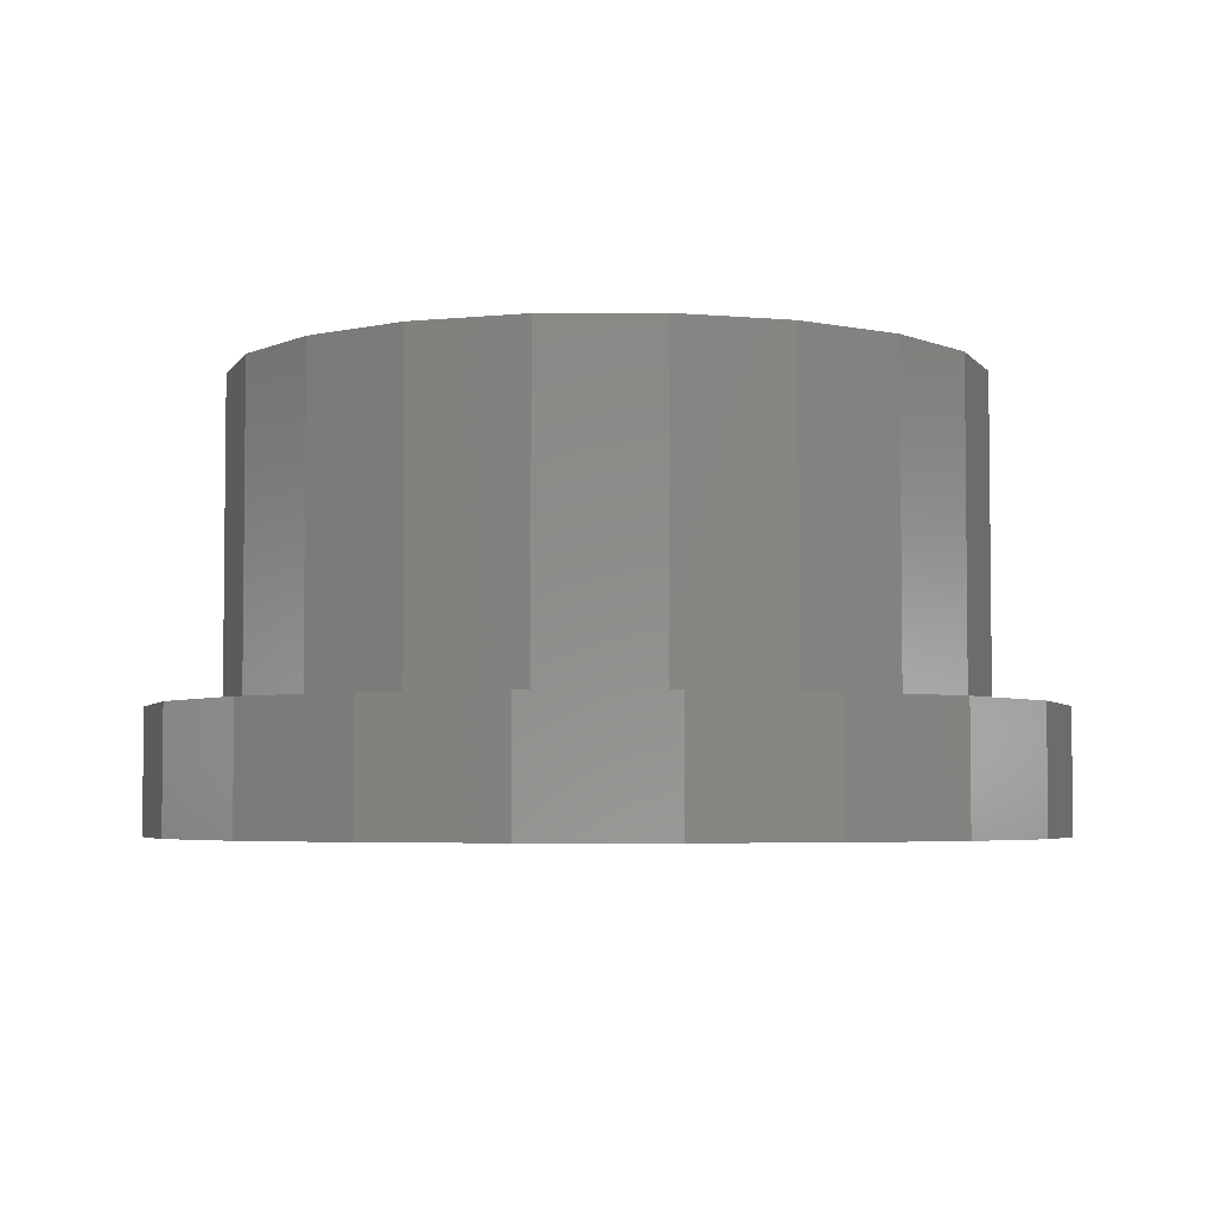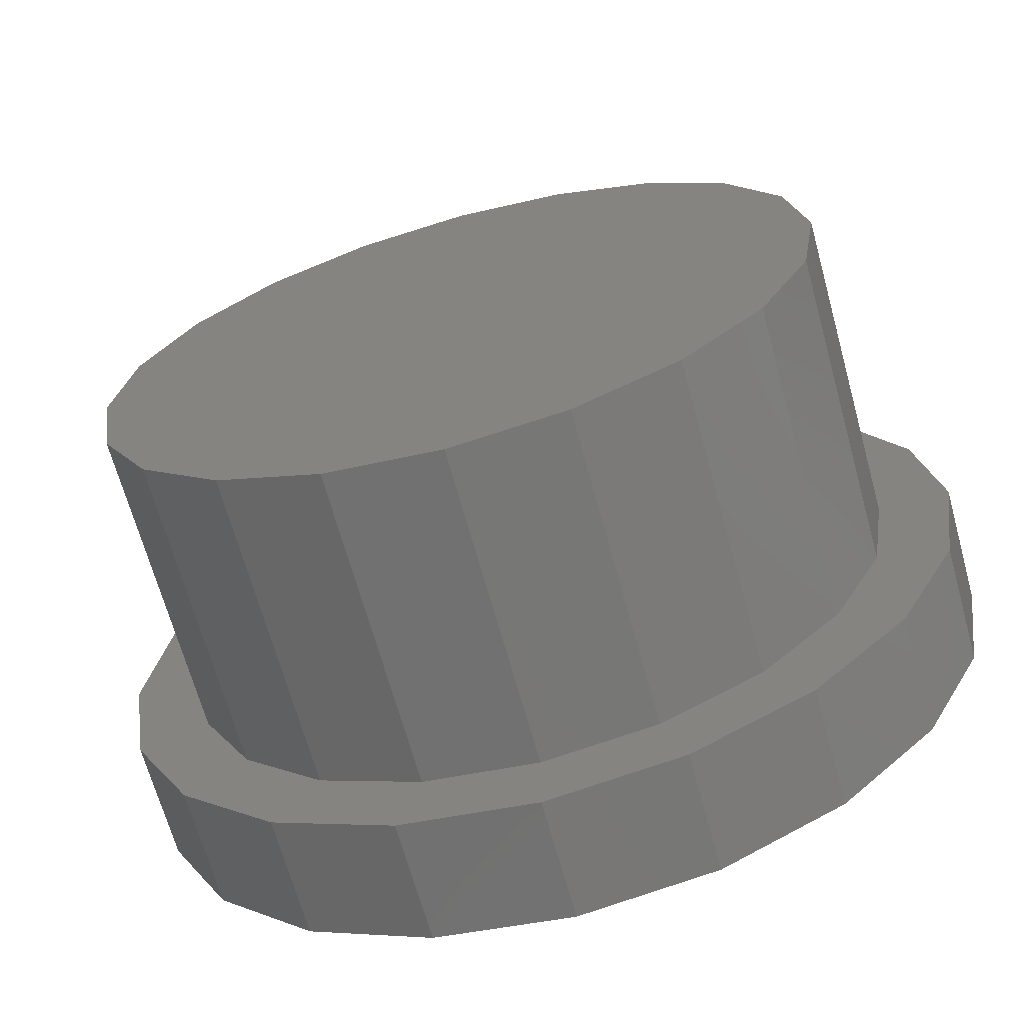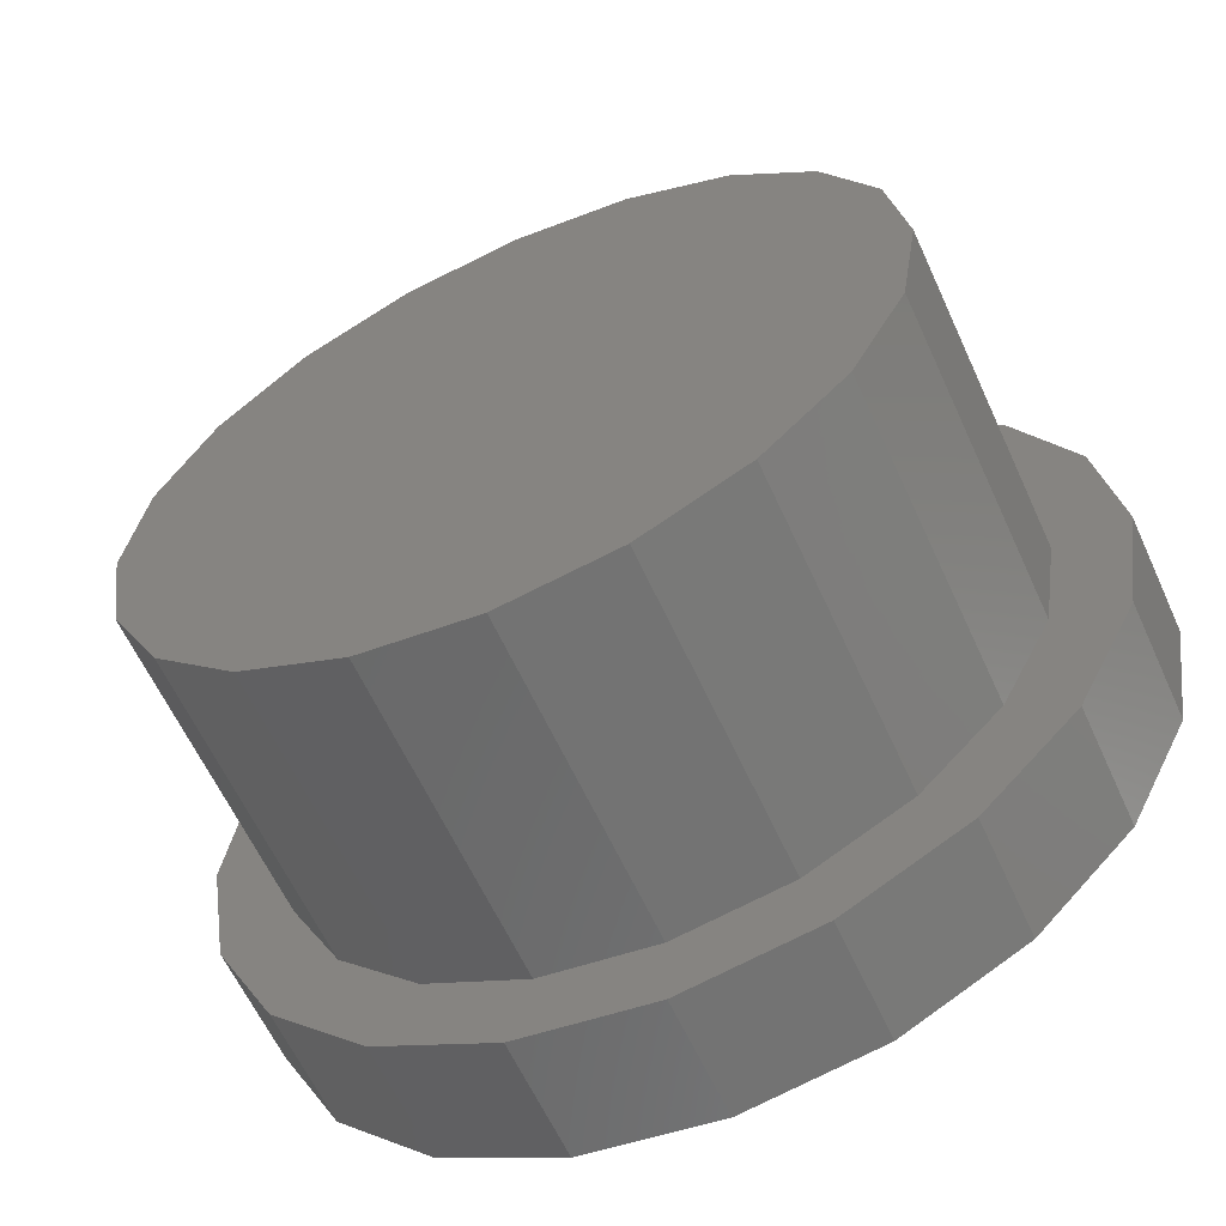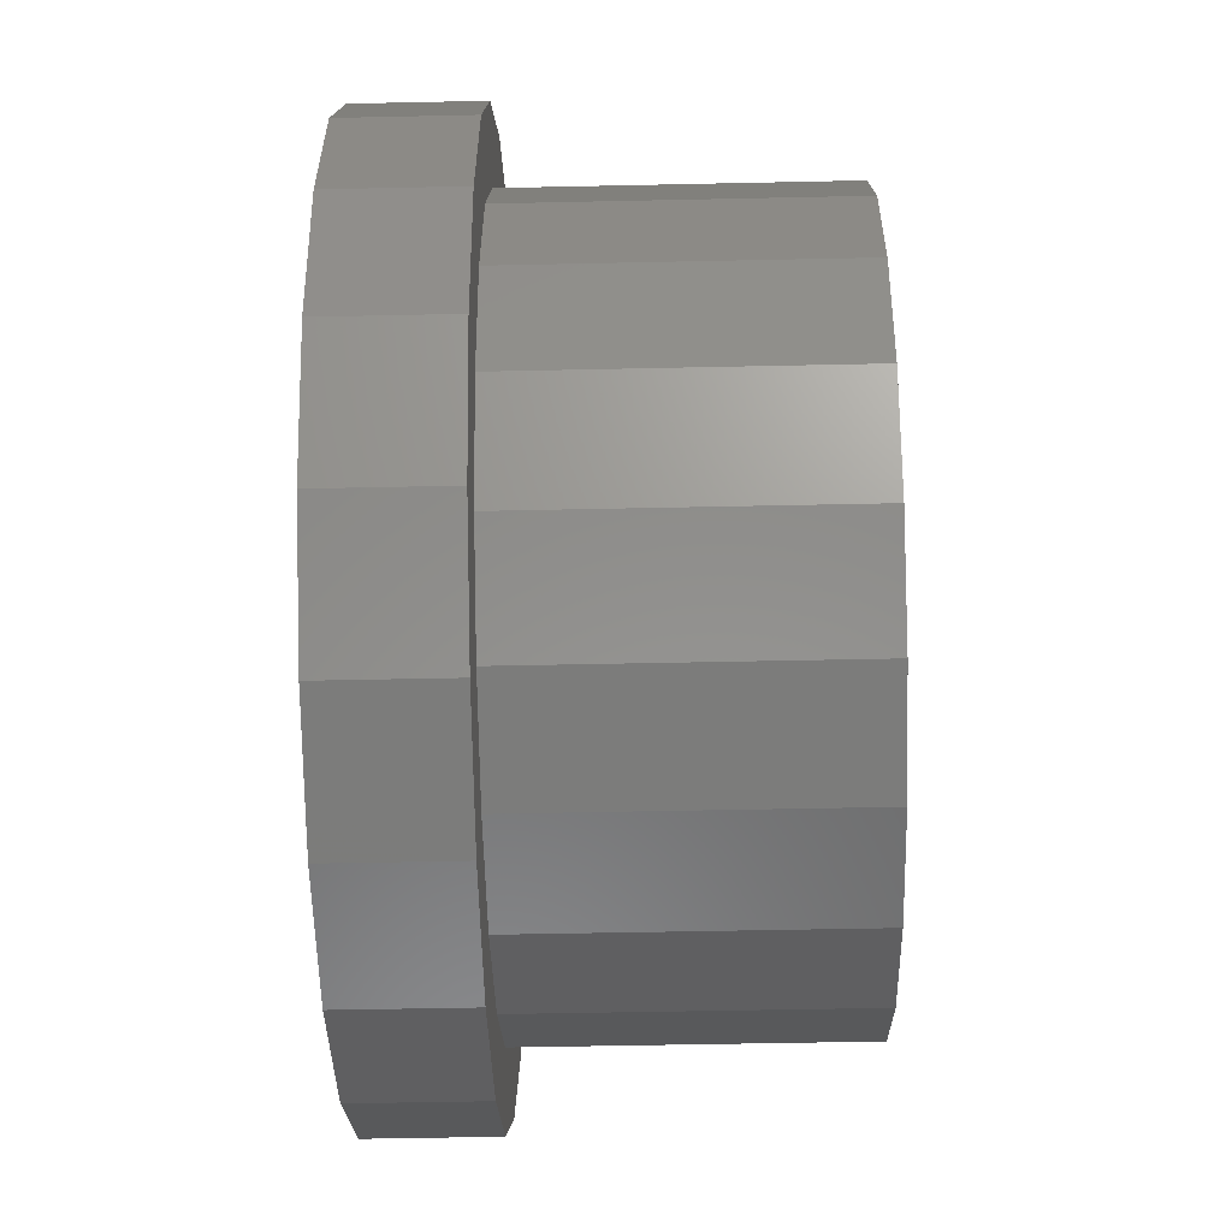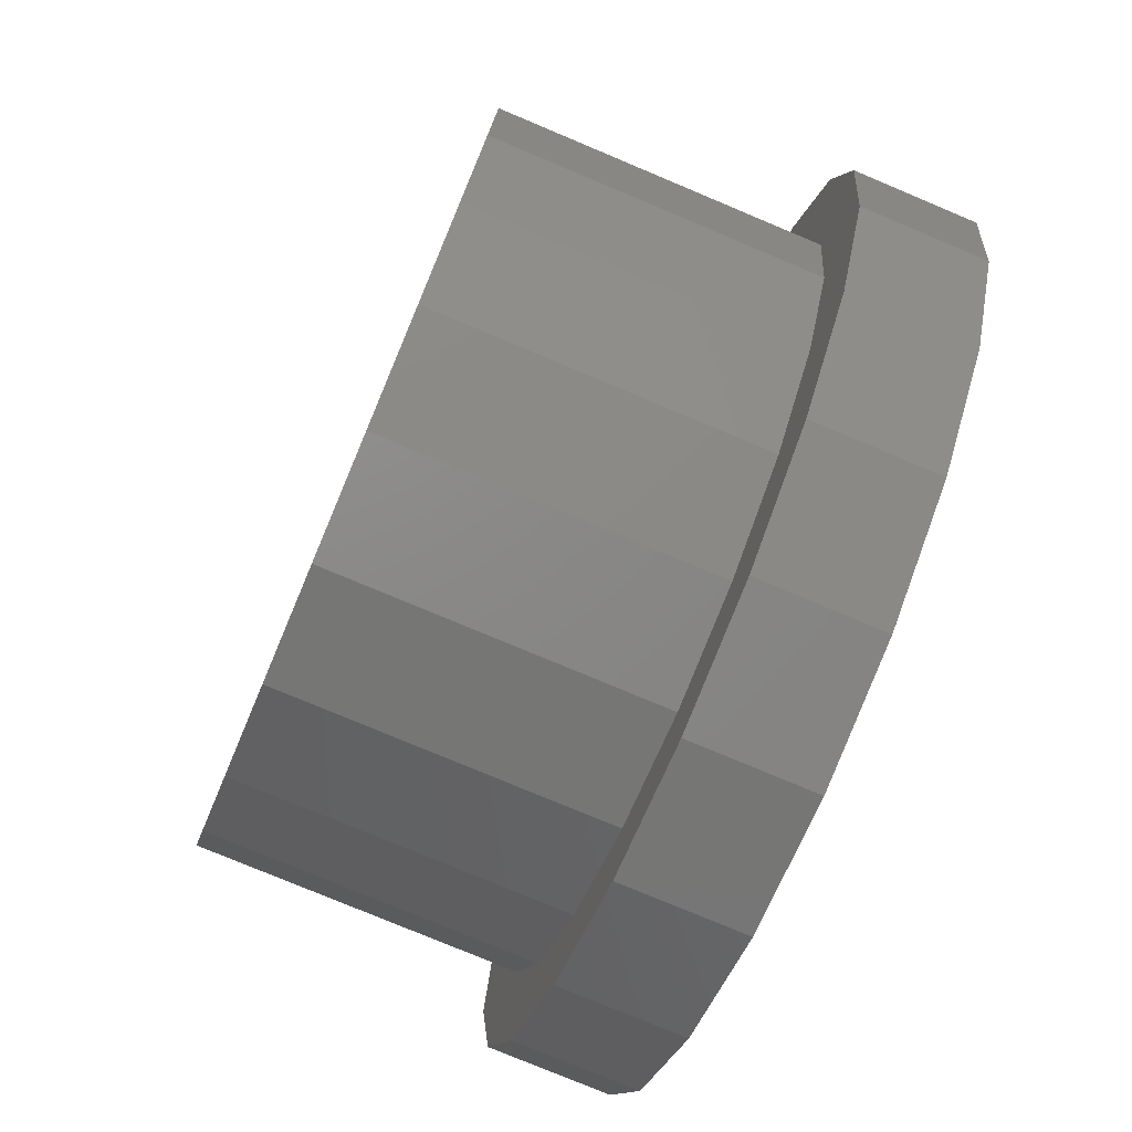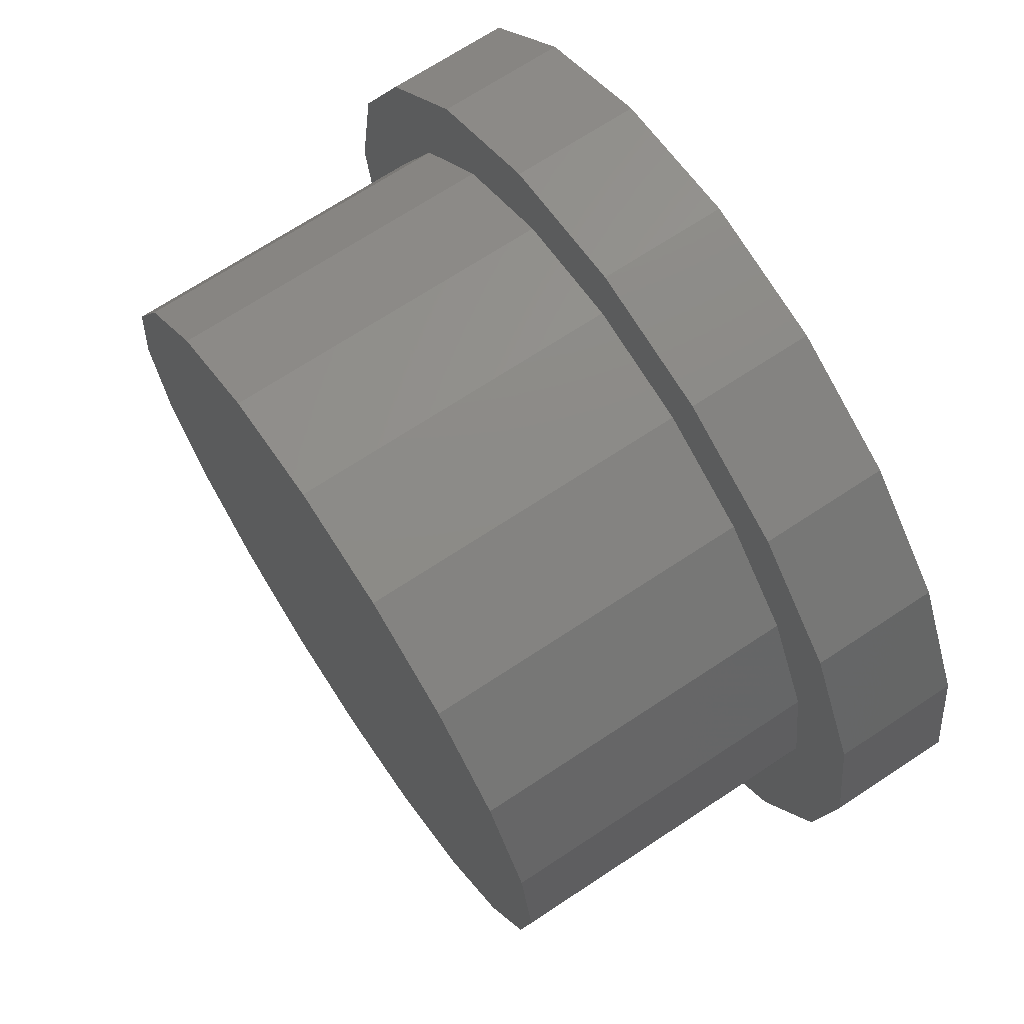
<metadata>
{"format":"stl","ext":"stl","renderer":"f3d","projection":"perspective","resolution":1024,"background":"white","views":[{"elev":-4.2,"azim":10.0,"up":"+Z"},{"elev":-67.3,"azim":15.4,"up":"+Y"},{"elev":-61.4,"azim":24.5,"up":"+Y"},{"elev":-48.5,"azim":-88.6,"up":"+Y"},{"elev":-77.2,"azim":67.2,"up":"+Y"},{"elev":69.4,"azim":56.5,"up":"+Y"}]}
</metadata>
<code>
# stl→obj: 84 verts, 164 faces
v 17.5 -17.25 9
v 17.5 -17.25 2.5
v 17.87 -19.57 2.5
v 17.87 -19.57 9
v 18.93 -21.66 2.5
v 18.93 -21.66 9
v 20.59 -23.32 2.5
v 20.59 -23.32 9
v 22.68 -24.38 2.5
v 22.68 -24.38 9
v 25 -24.75 2.5
v 25 -24.75 9
v 17.72 -22.54 0
v 19.71 -24.53 0
v 19.71 -24.53 2.5
v 17.72 -22.54 2.5
v 20.14 -24.75 2.5
v 22.22 -25.81 0
v 32.28 -11.96 2.5
v 32.13 -14.93 2.5
v 33.56 -14.47 2.5
v 34 -17.25 2.5
v 32.5 -17.25 2.5
v 33.56 -20.03 2.5
v 25 -8.25 2.5
v 25 -9.75 2.5
v 27.78 -8.69 2.5
v 22.22 -8.69 2.5
v 27.32 -10.12 2.5
v 30.29 -9.969 2.5
v 29.41 -11.18 2.5
v 31.07 -12.84 2.5
v 19.71 -9.969 2.5
v 22.68 -10.12 2.5
v 17.5 -22.11 2.5
v 20.59 -11.18 9
v 32.5 -17.25 9
v 22.68 -10.12 9
v 18.93 -12.84 9
v 17.87 -14.93 9
v 25 -9.75 9
v 32.13 -14.93 9
v 31.07 -12.84 9
v 29.41 -11.18 9
v 27.32 -10.12 9
v 27.32 -24.38 9
v 29.41 -23.32 9
v 31.07 -21.66 9
v 32.13 -19.57 9
v 27.78 -25.81 2.5
v 29.86 -24.75 2.5
v 22.22 -25.81 2.5
v 25 -26.25 2.5
v 25 -26.25 0
v 27.78 -25.81 0
v 22.22 -8.69 0
v 25 -8.25 0
v 19.71 -9.969 0
v 17.72 -11.96 0
v 27.78 -8.69 0
v 30.29 -9.969 0
v 32.28 -11.96 0
v 33.56 -14.47 0
v 30.29 -24.53 0
v 33.56 -20.03 0
v 32.28 -22.54 0
v 34 -17.25 0
v 16.44 -20.03 0
v 16.44 -14.47 0
v 16 -17.25 0
v 16 -17.25 2.5
v 16.44 -14.47 2.5
v 16.44 -20.03 2.5
v 17.5 -12.39 2.5
v 20.59 -11.18 2.5
v 18.93 -12.84 2.5
v 17.72 -11.96 2.5
v 17.87 -14.93 2.5
v 30.29 -24.53 2.5
v 29.41 -23.32 2.5
v 27.32 -24.38 2.5
v 32.28 -22.54 2.5
v 32.13 -19.57 2.5
v 31.07 -21.66 2.5
f 1 2 3
f 1 3 4
f 3 5 6
f 3 6 4
f 5 7 8
f 5 8 6
f 9 10 8
f 9 8 7
f 11 12 10
f 11 10 9
f 13 14 15
f 13 15 16
f 15 14 17
f 18 17 14
f 19 20 21
f 22 23 24
f 25 26 27
f 28 26 25
f 26 29 27
f 20 23 21
f 30 31 19
f 22 21 23
f 20 19 32
f 32 19 31
f 31 30 29
f 30 27 29
f 33 34 28
f 26 28 34
f 16 5 35
f 15 5 16
f 2 35 3
f 15 17 7
f 3 35 5
f 11 9 17
f 5 15 7
f 7 17 9
f 36 37 38
f 39 37 36
f 40 37 39
f 1 37 40
f 41 38 37
f 41 37 42
f 41 42 43
f 41 43 44
f 41 44 45
f 37 1 4
f 37 4 6
f 37 6 8
f 37 8 10
f 37 10 12
f 37 12 46
f 37 46 47
f 37 47 48
f 37 48 49
f 23 20 42
f 23 42 37
f 20 32 43
f 20 43 42
f 32 31 44
f 32 44 43
f 31 29 45
f 31 45 44
f 50 51 11
f 17 52 11
f 52 53 11
f 50 11 53
f 53 54 55
f 53 55 50
f 55 51 50
f 18 52 17
f 54 53 52
f 54 52 18
f 56 57 58
f 59 58 57
f 59 57 60
f 59 60 61
f 59 61 62
f 63 64 62
f 65 66 67
f 66 64 67
f 63 67 64
f 55 62 64
f 54 62 55
f 14 62 18
f 13 62 14
f 68 62 13
f 63 21 22
f 63 62 19
f 63 19 21
f 62 61 30
f 62 30 19
f 27 30 60
f 61 60 30
f 59 62 69
f 69 62 70
f 70 62 68
f 71 2 72
f 73 2 71
f 35 2 73
f 74 72 2
f 74 59 69
f 74 69 72
f 69 70 71
f 69 71 72
f 71 70 68
f 71 68 73
f 68 35 73
f 18 62 54
f 34 33 75
f 76 75 77
f 74 76 77
f 33 77 75
f 74 78 76
f 2 78 74
f 79 80 51
f 11 51 81
f 82 80 79
f 24 83 82
f 81 51 80
f 80 82 84
f 84 82 83
f 83 24 23
f 29 26 41
f 29 41 45
f 26 34 38
f 26 38 41
f 34 75 36
f 34 36 38
f 75 76 39
f 75 39 36
f 76 78 40
f 76 40 39
f 78 2 1
f 78 1 40
f 12 11 81
f 12 81 46
f 81 80 47
f 81 47 46
f 80 84 48
f 80 48 47
f 84 83 49
f 84 49 48
f 83 23 37
f 83 37 49
f 60 57 25
f 60 25 27
f 57 56 28
f 57 28 25
f 33 28 58
f 56 58 28
f 77 33 59
f 58 59 33
f 59 74 77
f 51 55 64
f 51 64 79
f 82 79 66
f 64 66 79
f 24 82 65
f 66 65 82
f 65 67 22
f 65 22 24
f 22 67 63
f 35 68 13
f 35 13 16

</code>
